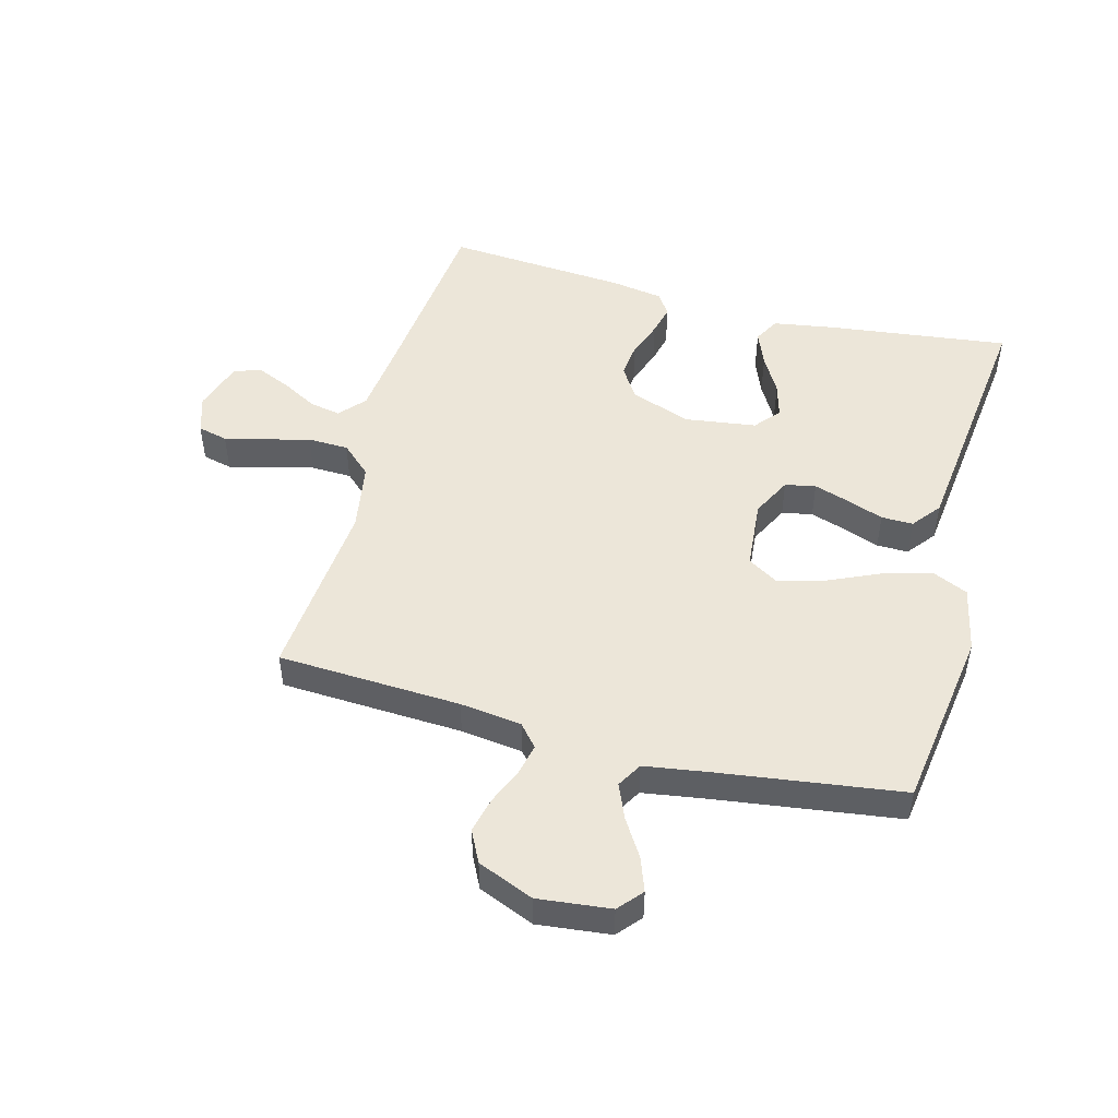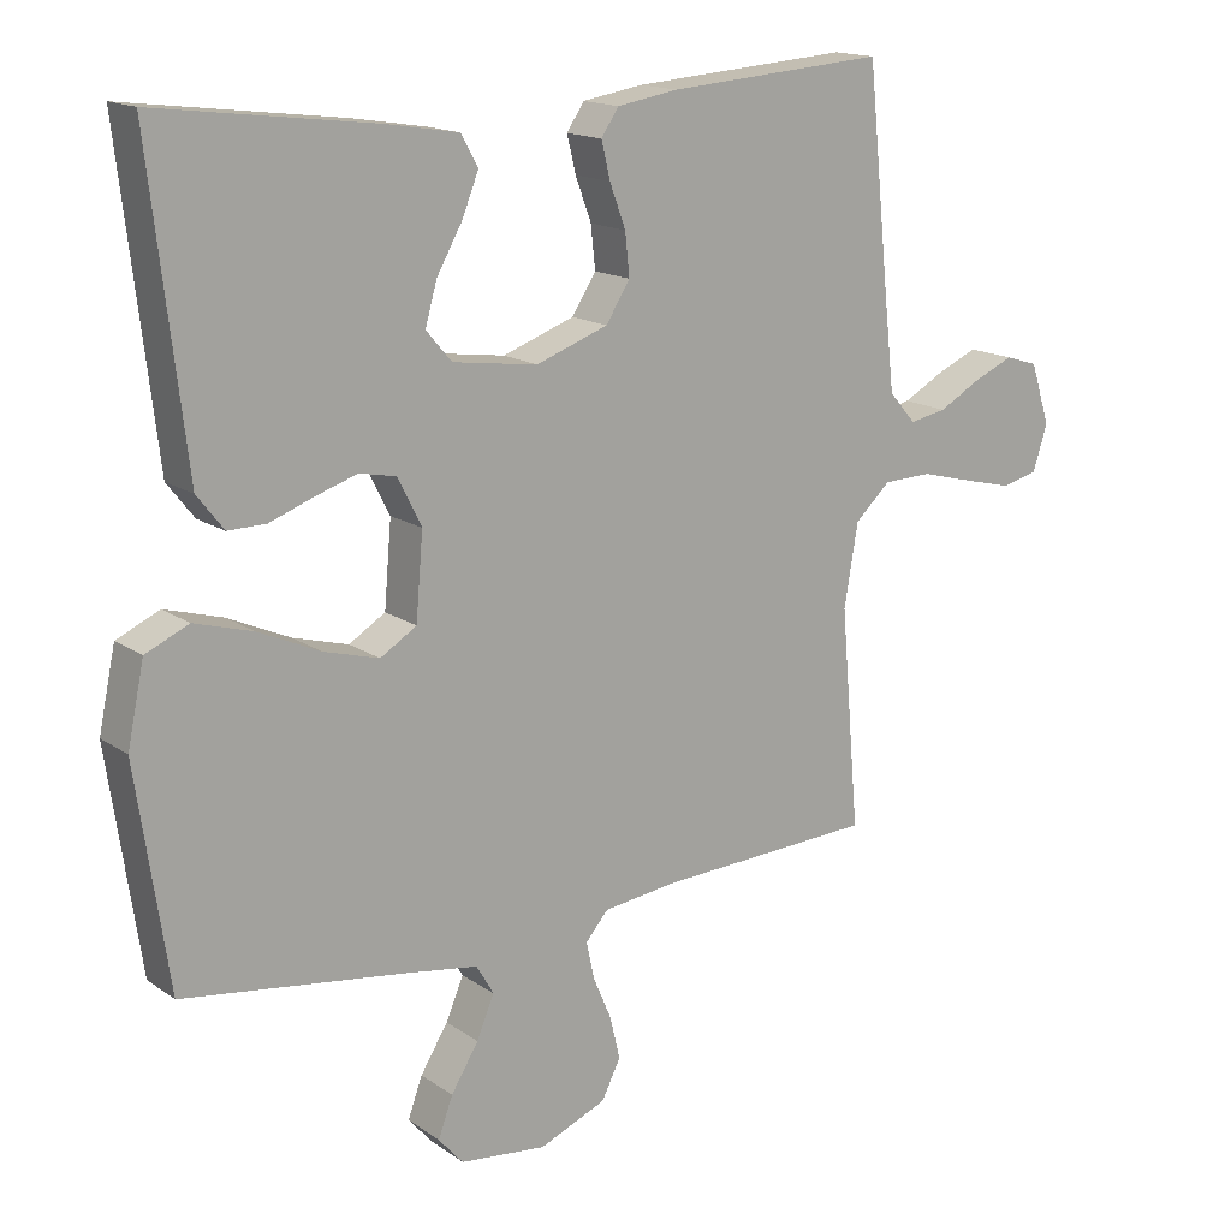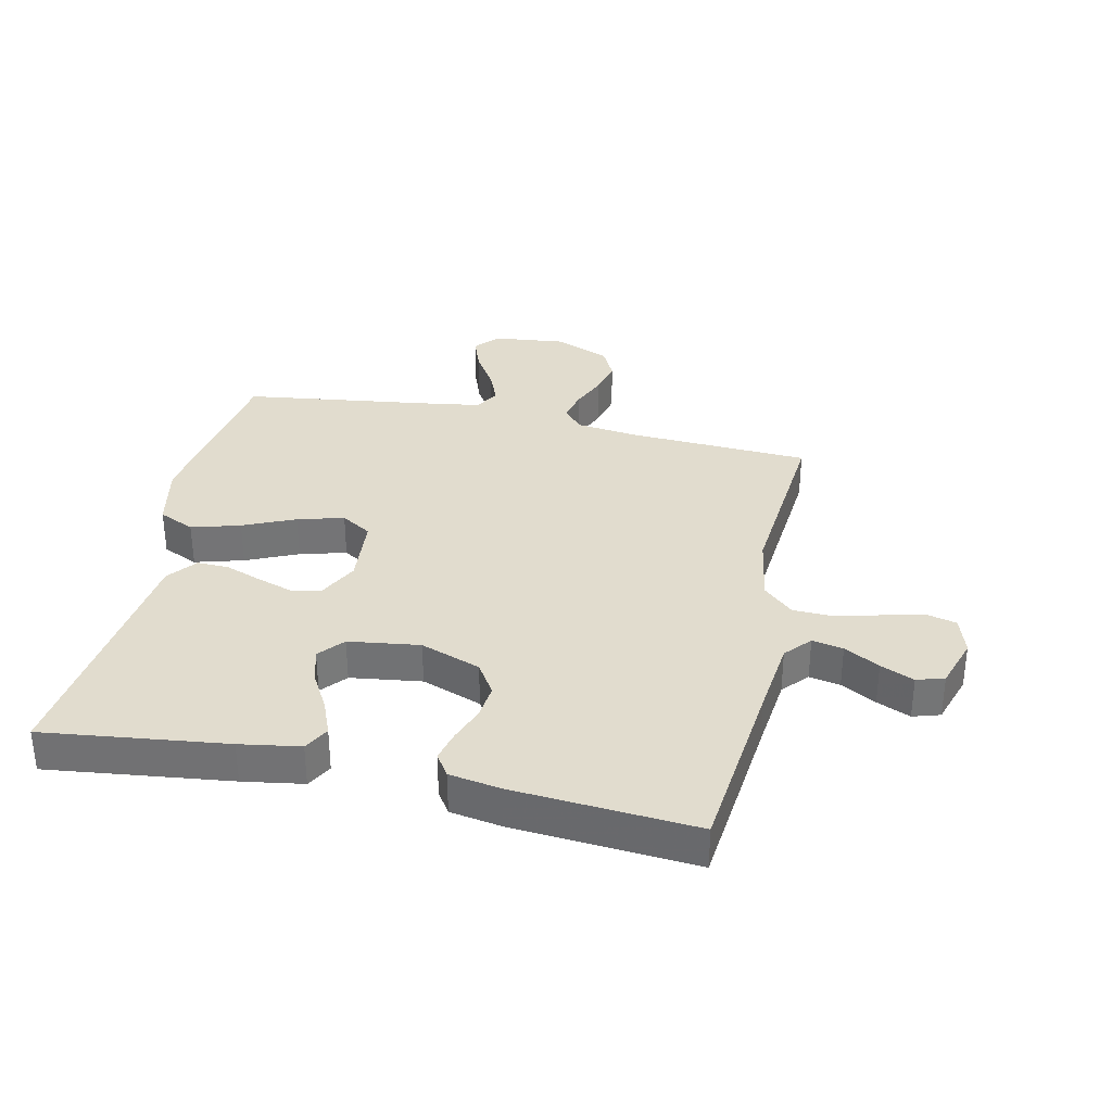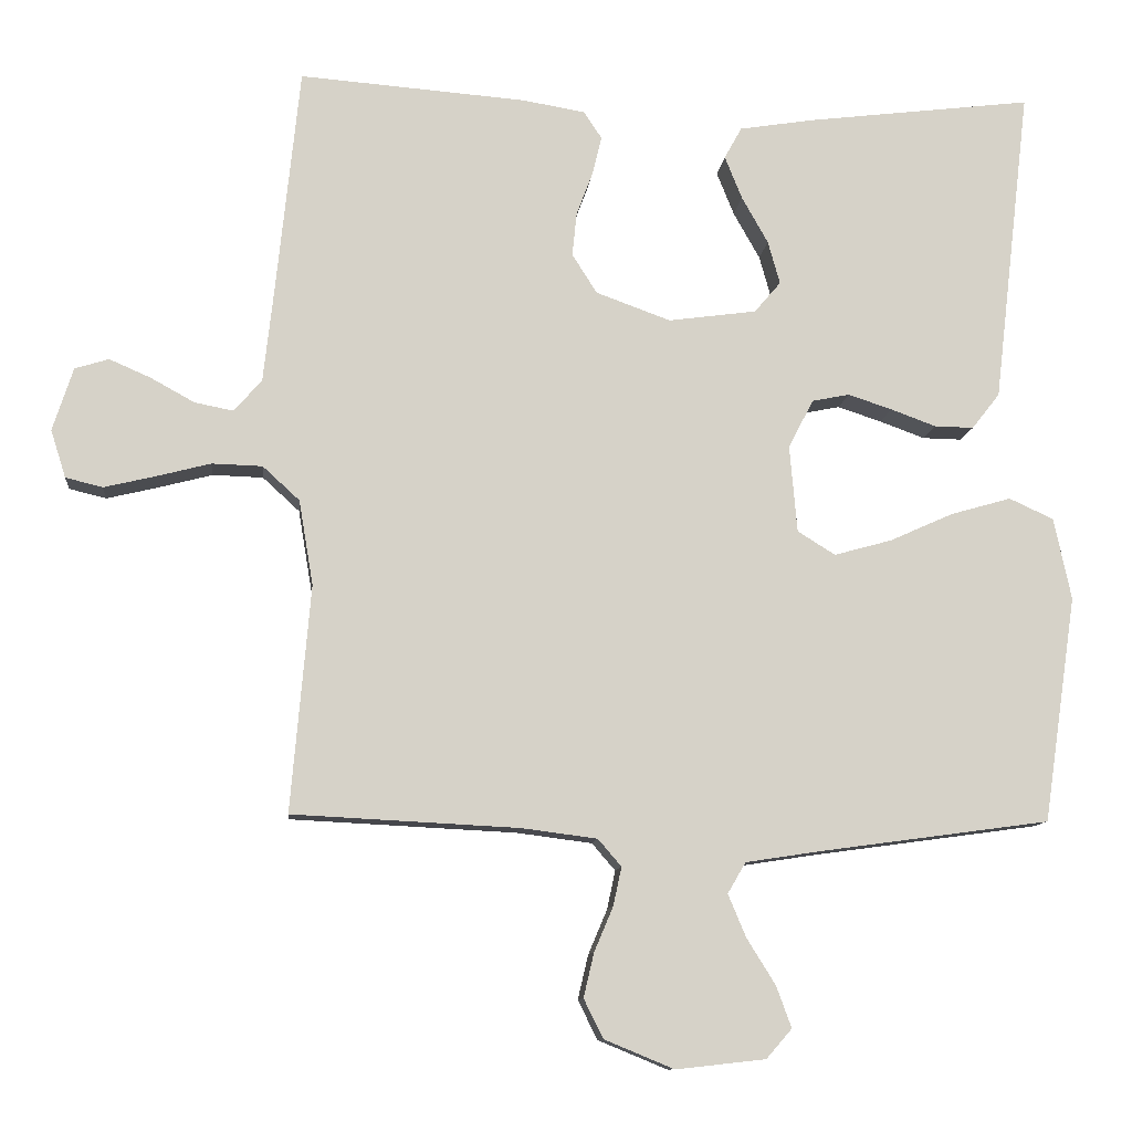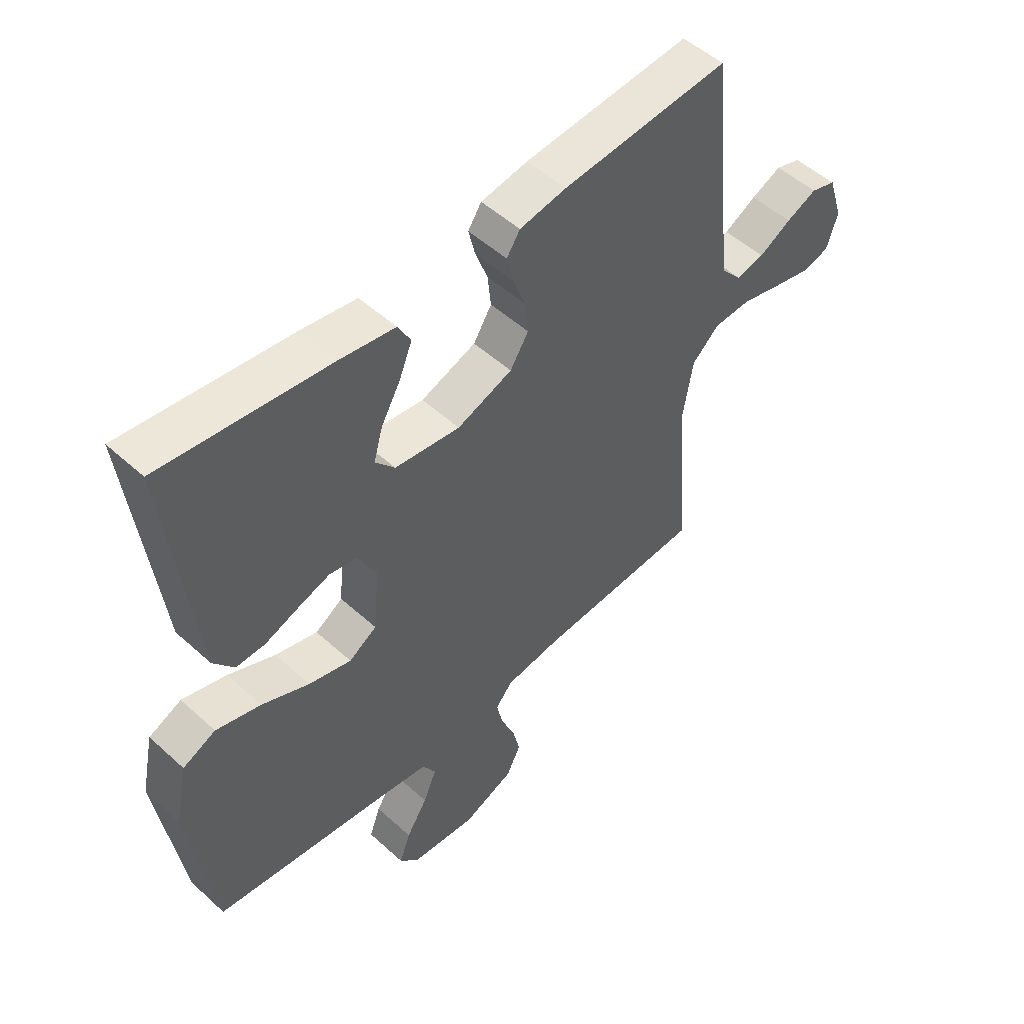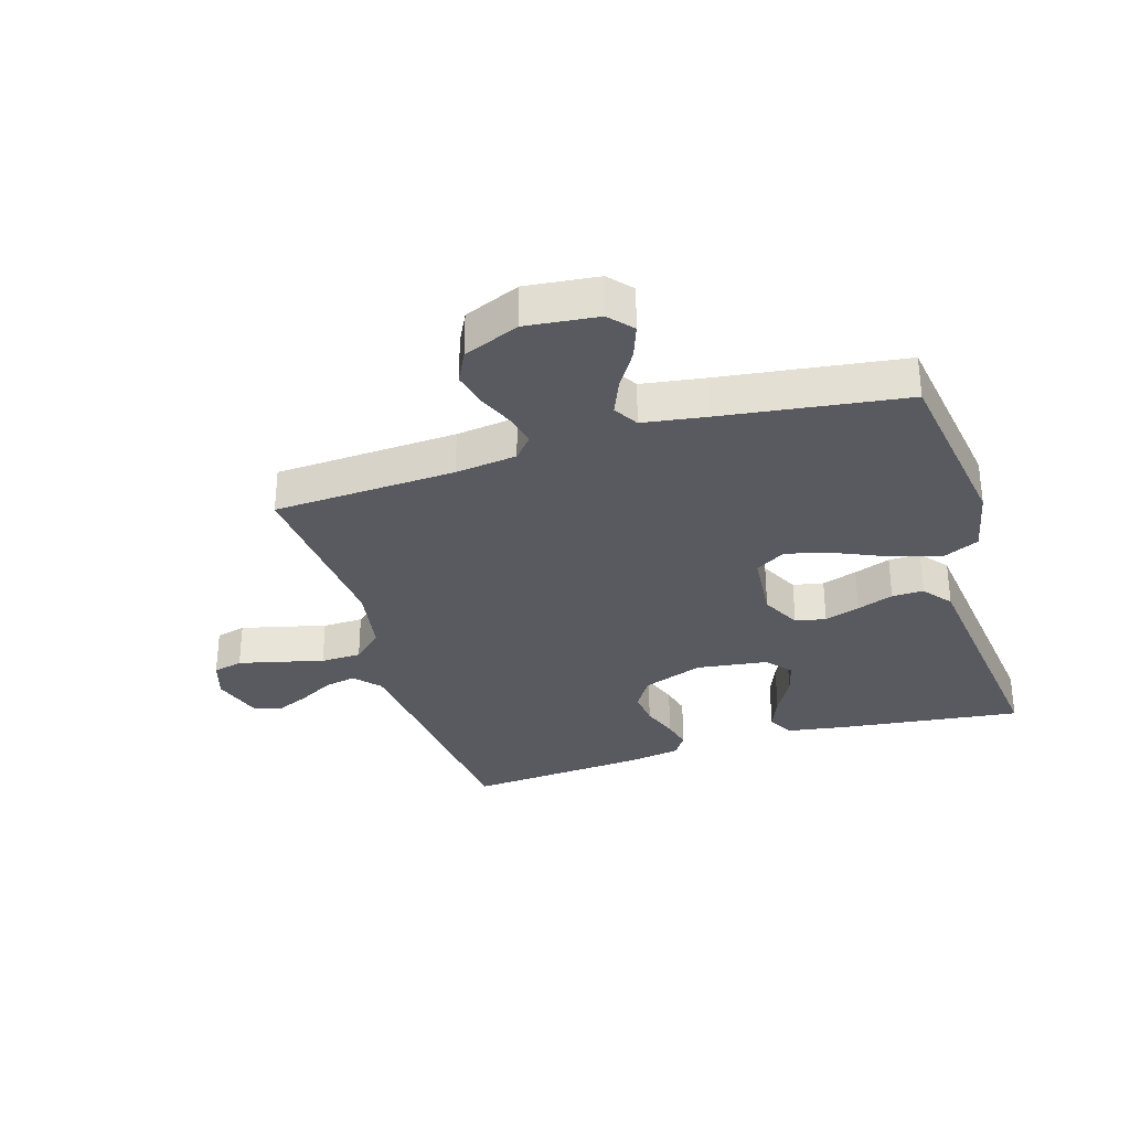
<metadata>
{"format":"obj","ext":"obj","renderer":"f3d","projection":"perspective","resolution":1024,"background":"white","views":[{"elev":49.1,"azim":-165.1,"up":"+Y"},{"elev":15.7,"azim":-35.6,"up":"+Z"},{"elev":34.0,"azim":12.4,"up":"+Y"},{"elev":-10.6,"azim":174.2,"up":"+Z"},{"elev":51.3,"azim":-45.4,"up":"+Z"},{"elev":-31.9,"azim":-162.9,"up":"+Y"}]}
</metadata>
<code>
v -0.5 0.07 -0.5
v -0.544 0.07 -0.2
v -0.521 0.07 -0.091
v -0.462 0.07 -0.064
v -0.382 0.07 -0.087
v -0.297 0.07 -0.125
v -0.221 0.07 -0.146
v -0.171 0.07 -0.115
v -0.161 0.07 0
v -0.194 0.07 0.065
v -0.244 0.07 0.075
v -0.302 0.07 0.056
v -0.362 0.07 0.034
v -0.414 0.07 0.033
v -0.451 0.07 0.08
v -0.465 0.07 0.2
v -0.5 0.07 0.5
v -0.2 0.07 0.463
v -0.101 0.07 0.447
v -0.078 0.07 0.405
v -0.101 0.07 0.348
v -0.136 0.07 0.286
v -0.152 0.07 0.229
v -0.117 0.07 0.188
v 0 0.07 0.172
v 0.099 0.07 0.208
v 0.132 0.07 0.26
v 0.126 0.07 0.318
v 0.104 0.07 0.377
v 0.092 0.07 0.427
v 0.116 0.07 0.463
v 0.2 0.07 0.477
v 0.5 0.07 0.5
v 0.531 0.07 0.2
v 0.545 0.07 0.074
v 0.582 0.07 0.032
v 0.633 0.07 0.042
v 0.691 0.07 0.074
v 0.746 0.07 0.098
v 0.791 0.07 0.084
v 0.818 0.07 0
v 0.798 0.07 -0.063
v 0.749 0.07 -0.075
v 0.682 0.07 -0.059
v 0.609 0.07 -0.04
v 0.542 0.07 -0.042
v 0.493 0.07 -0.087
v 0.474 0.07 -0.2
v 0.5 0.07 -0.5
v 0.2 0.07 -0.515
v 0.099 0.07 -0.528
v 0.068 0.07 -0.564
v 0.079 0.07 -0.615
v 0.104 0.07 -0.674
v 0.118 0.07 -0.733
v 0.092 0.07 -0.785
v 0 0.07 -0.823
v -0.119 0.07 -0.81
v -0.153 0.07 -0.771
v -0.133 0.07 -0.716
v -0.095 0.07 -0.655
v -0.071 0.07 -0.598
v -0.095 0.07 -0.557
v -0.2 0.07 -0.541
v -0.5 0 -0.5
v -0.544 0 -0.2
v -0.521 0 -0.091
v -0.462 0 -0.064
v -0.382 0 -0.087
v -0.297 0 -0.125
v -0.221 0 -0.146
v -0.171 0 -0.115
v -0.161 0 0
v -0.194 0 0.065
v -0.244 0 0.075
v -0.302 0 0.056
v -0.362 0 0.034
v -0.414 0 0.033
v -0.451 0 0.08
v -0.465 0 0.2
v -0.5 0 0.5
v -0.2 0 0.463
v -0.101 0 0.447
v -0.078 0 0.405
v -0.101 0 0.348
v -0.136 0 0.286
v -0.152 0 0.229
v -0.117 0 0.188
v 0 0 0.172
v 0.099 0 0.208
v 0.132 0 0.26
v 0.126 0 0.318
v 0.104 0 0.377
v 0.092 0 0.427
v 0.116 0 0.463
v 0.2 0 0.477
v 0.5 0 0.5
v 0.531 0 0.2
v 0.545 0 0.074
v 0.582 0 0.032
v 0.633 0 0.042
v 0.691 0 0.074
v 0.746 0 0.098
v 0.791 0 0.084
v 0.818 0 0
v 0.798 0 -0.063
v 0.749 0 -0.075
v 0.682 0 -0.059
v 0.609 0 -0.04
v 0.542 0 -0.042
v 0.493 0 -0.087
v 0.474 0 -0.2
v 0.5 0 -0.5
v 0.2 0 -0.515
v 0.099 0 -0.528
v 0.068 0 -0.564
v 0.079 0 -0.615
v 0.104 0 -0.674
v 0.118 0 -0.733
v 0.092 0 -0.785
v 0 0 -0.823
v -0.119 0 -0.81
v -0.153 0 -0.771
v -0.133 0 -0.716
v -0.095 0 -0.655
v -0.071 0 -0.598
v -0.095 0 -0.557
v -0.2 0 -0.541
f 58 59 60 61
f 58 61 62
f 57 58 62
f 56 57 62
f 53 54 55 56
f 52 53 56 62
f 51 52 62 63
f 48 49 50
f 47 48 50 51
f 42 43 44 45
f 40 41 42 45
f 40 45 46
f 37 38 39 40
f 37 40 46
f 36 37 46 47
f 31 32 33 34
f 31 34 35
f 28 29 30 31
f 27 28 31 35
f 26 27 35 36
f 19 20 21 22
f 19 22 23
f 18 19 23
f 17 18 23
f 16 17 23 24
f 12 13 14 15
f 11 12 15 16
f 10 11 16 24
f 3 4 5 6
f 3 6 7
f 64 1 2 3
f 64 3 7
f 63 64 7 8
f 51 63 8 9
f 47 51 9
f 25 26 36 47
f 24 25 47
f 9 10 24 47
f 125 124 123 122
f 126 125 122
f 126 122 121
f 126 121 120
f 120 119 118 117
f 126 120 117 116
f 127 126 116 115
f 114 113 112
f 115 114 112 111
f 109 108 107 106
f 109 106 105 104
f 110 109 104
f 104 103 102 101
f 110 104 101
f 111 110 101 100
f 98 97 96 95
f 99 98 95
f 95 94 93 92
f 99 95 92 91
f 100 99 91 90
f 86 85 84 83
f 87 86 83
f 87 83 82
f 87 82 81
f 88 87 81 80
f 79 78 77 76
f 80 79 76 75
f 88 80 75 74
f 70 69 68 67
f 71 70 67
f 67 66 65 128
f 71 67 128
f 72 71 128 127
f 73 72 127 115
f 73 115 111
f 111 100 90 89
f 111 89 88
f 111 88 74 73
f 1 65 66 2
f 2 66 67 3
f 3 67 68 4
f 4 68 69 5
f 5 69 70 6
f 6 70 71 7
f 7 71 72 8
f 8 72 73 9
f 9 73 74 10
f 10 74 75 11
f 11 75 76 12
f 12 76 77 13
f 13 77 78 14
f 14 78 79 15
f 15 79 80 16
f 16 80 81 17
f 17 81 82 18
f 18 82 83 19
f 19 83 84 20
f 20 84 85 21
f 21 85 86 22
f 22 86 87 23
f 23 87 88 24
f 24 88 89 25
f 25 89 90 26
f 26 90 91 27
f 27 91 92 28
f 28 92 93 29
f 29 93 94 30
f 30 94 95 31
f 31 95 96 32
f 32 96 97 33
f 33 97 98 34
f 34 98 99 35
f 35 99 100 36
f 36 100 101 37
f 37 101 102 38
f 38 102 103 39
f 39 103 104 40
f 40 104 105 41
f 41 105 106 42
f 42 106 107 43
f 43 107 108 44
f 44 108 109 45
f 45 109 110 46
f 46 110 111 47
f 47 111 112 48
f 48 112 113 49
f 49 113 114 50
f 50 114 115 51
f 51 115 116 52
f 52 116 117 53
f 53 117 118 54
f 54 118 119 55
f 55 119 120 56
f 56 120 121 57
f 57 121 122 58
f 58 122 123 59
f 59 123 124 60
f 60 124 125 61
f 61 125 126 62
f 62 126 127 63
f 63 127 128 64
f 64 128 65 1

</code>
